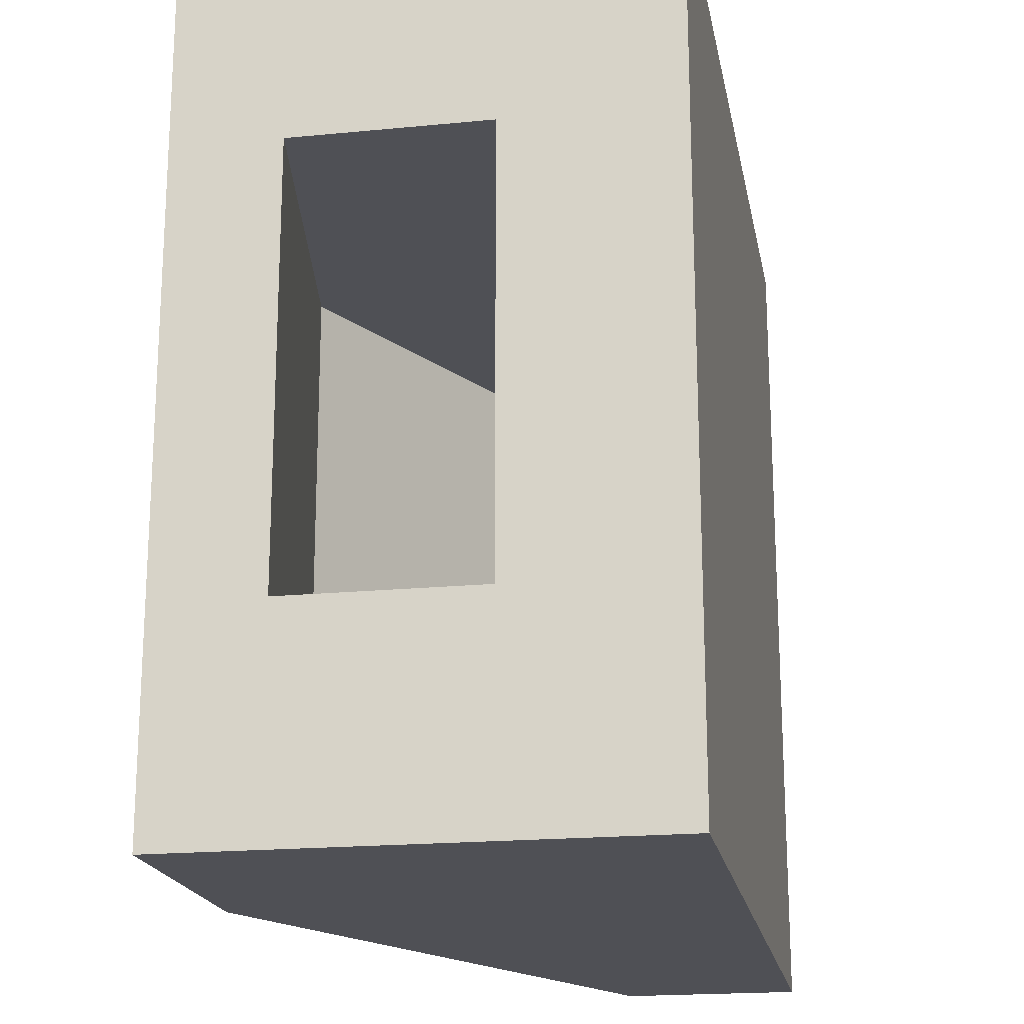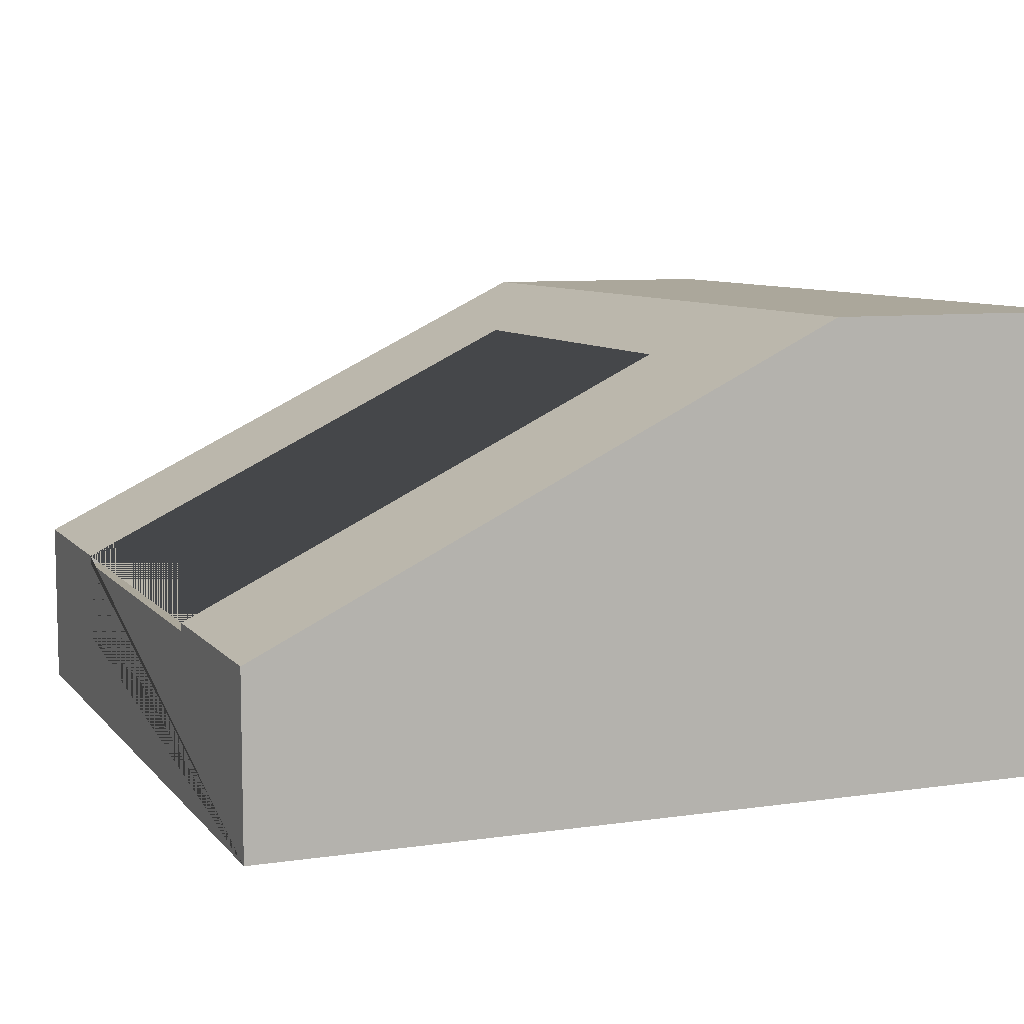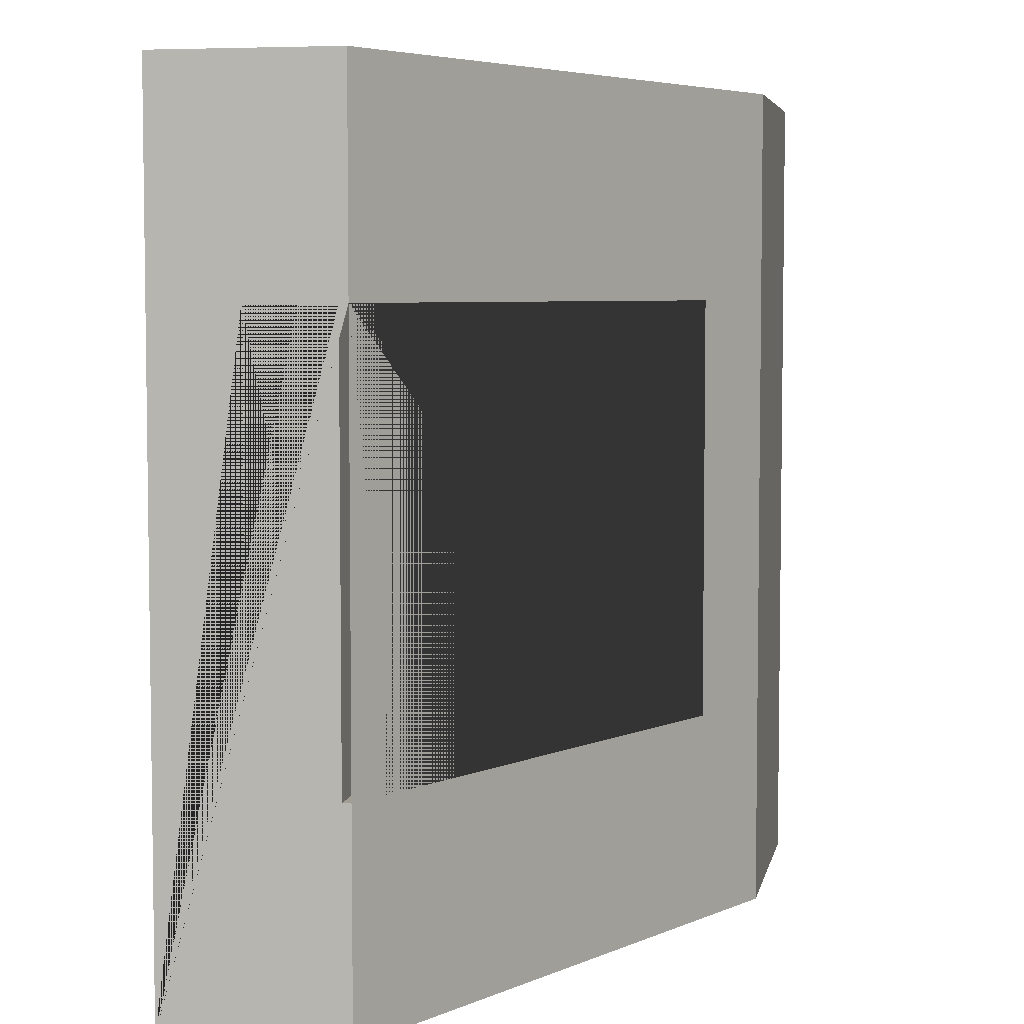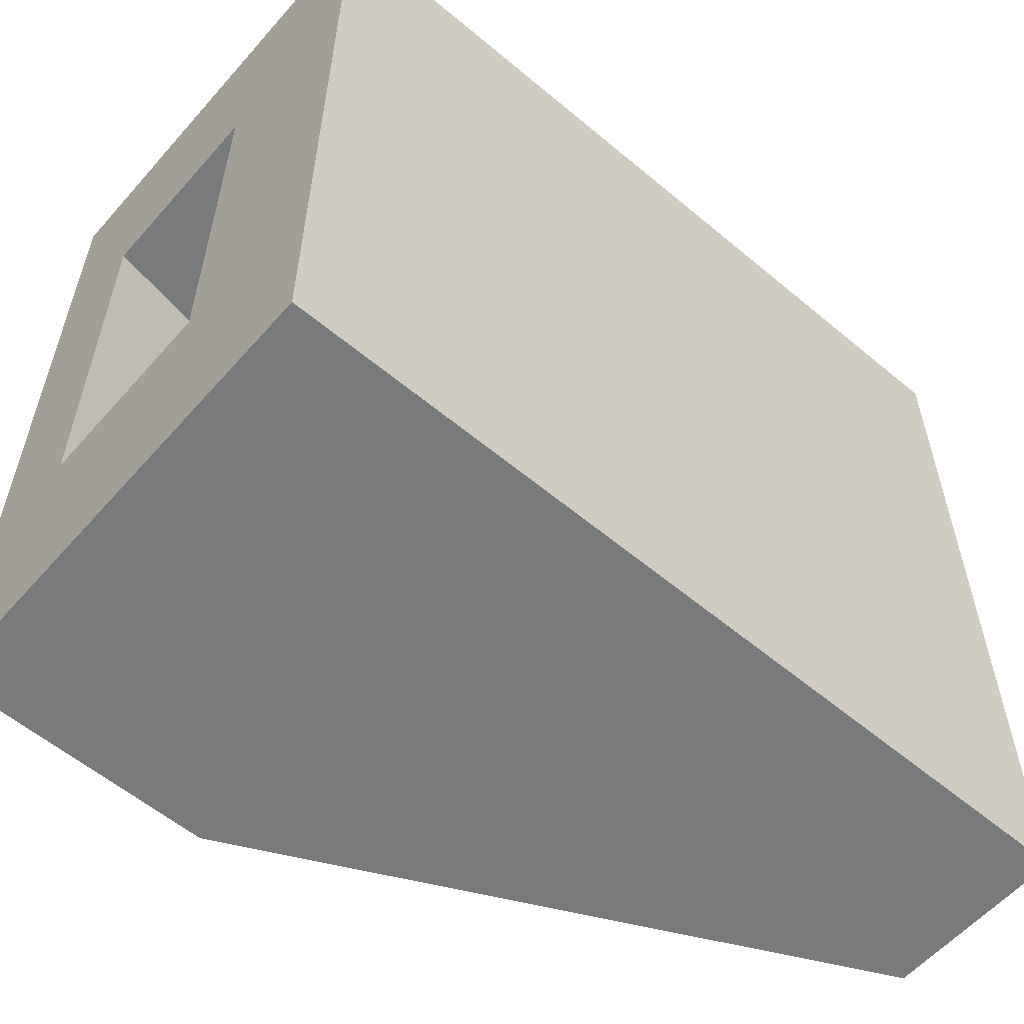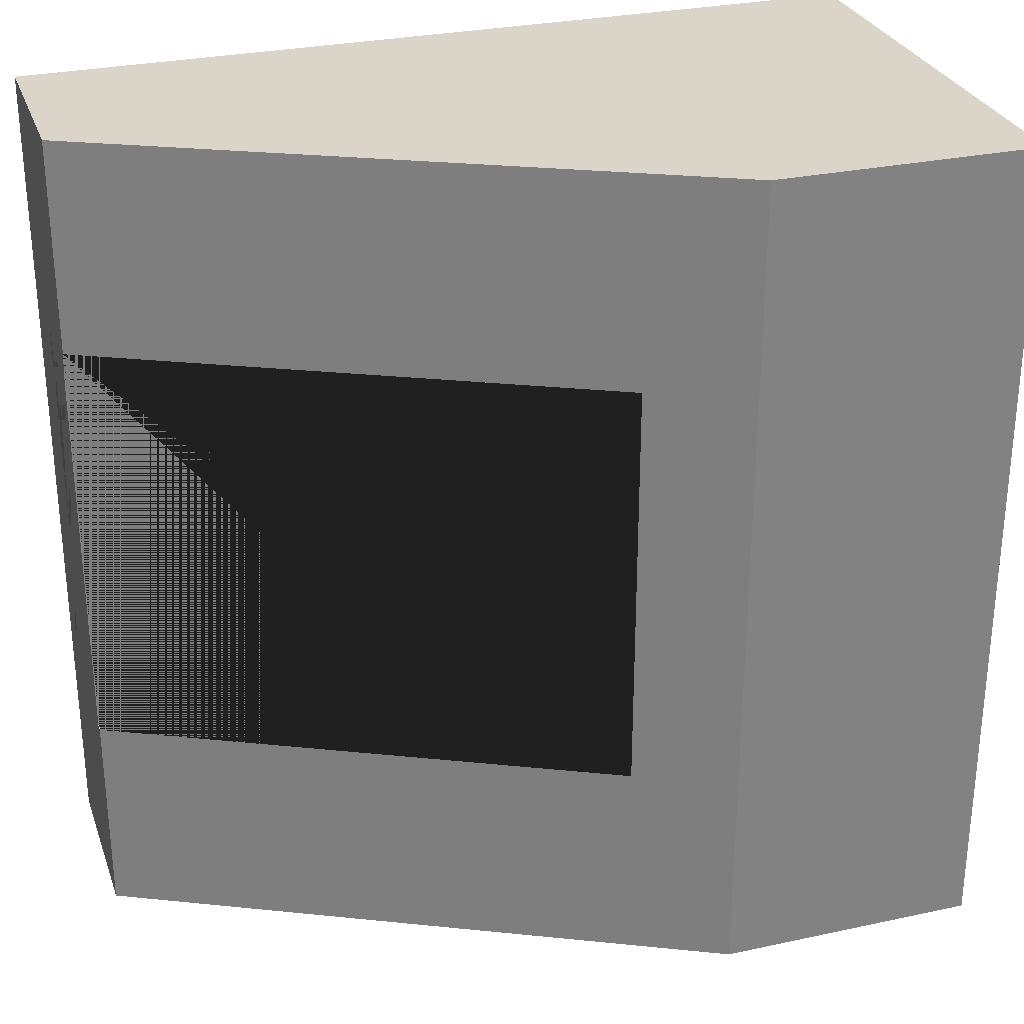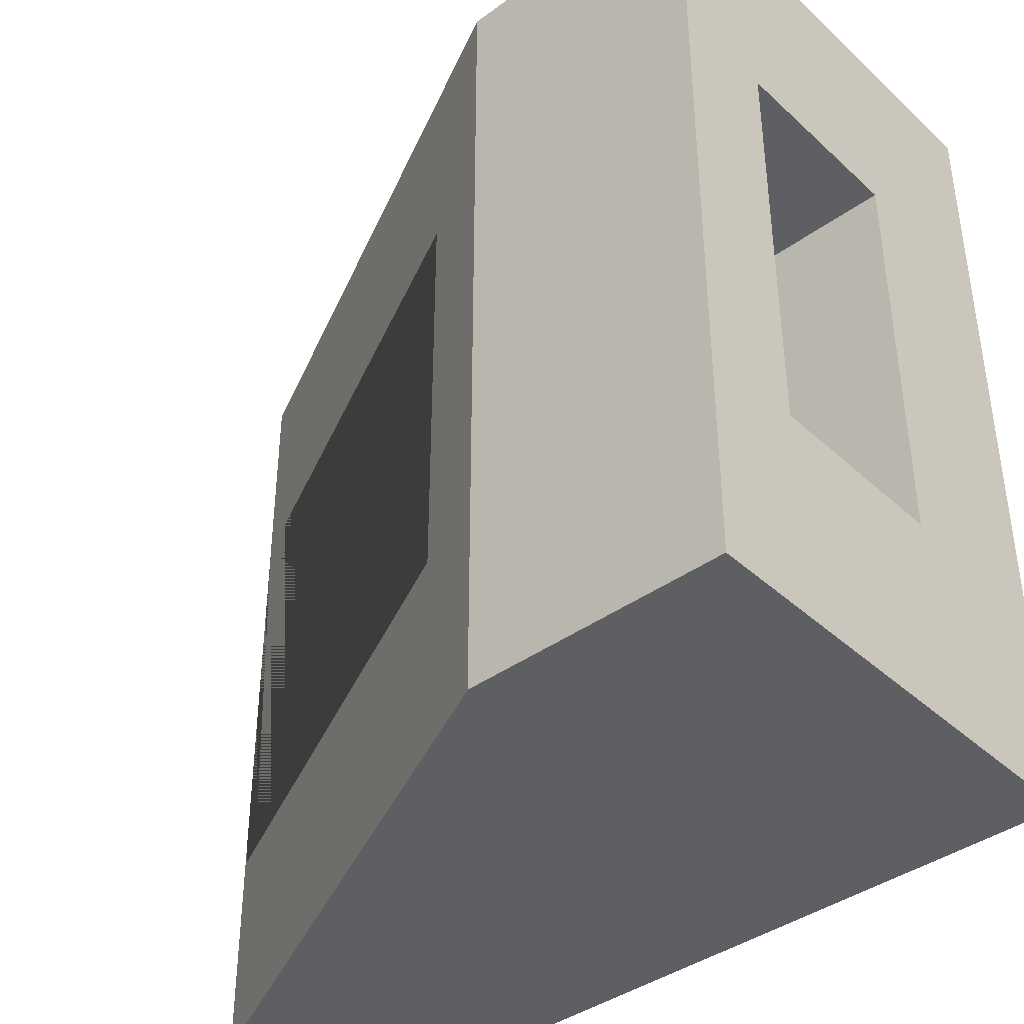
<metadata>
{"format":"obj","ext":"obj","renderer":"f3d","projection":"perspective","resolution":1024,"background":"white","views":[{"elev":-19.3,"azim":-79.6,"up":"+Z"},{"elev":8.2,"azim":158.0,"up":"+Y"},{"elev":5.2,"azim":101.2,"up":"+Z"},{"elev":-58.0,"azim":-40.9,"up":"+Z"},{"elev":29.2,"azim":162.3,"up":"+Z"},{"elev":-40.1,"azim":-138.3,"up":"+Z"}]}
</metadata>
<code>
g Mesh1 Group1 Model
v 4.382e-08 1.65 -1.942e-10
v 3.734e-08 1.275 -0.75
v 3.15e-08 0.6 -0.75
f 1 2 3
v 0 1.65 -3
f 2 1 4
v 0.935 1.65 -3
v 0.935 1.65 -1.413e-08
f 5 4 1 6
v 0 0 -3
v 3 0.63 -3
v 3 0 -3
f 7 4 5 8 9
v 9.15e-09 0.3 -2.25
f 7 10 4
v 3.15e-08 0.3 -0.75
f 7 11 10
v 4.47e-08 0 -0
f 12 11 7
f 11 12 1
v 3 0 -4.47e-08
v 3 0.63 -4.49e-08
f 1 12 13 14 6
f 12 7 9 13
v 3 0.63 -2.25
v 3 0.6 -2.25
v 3 0.3 -2.25
v 3 0.3 -0.75
v 3 0.6 -0.75
v 3 0.63 -0.75
f 9 8 15 16 17 18 19 20 14 13
v 1.271 1.484 -0.75
v 1.271 1.484 -2.25
f 20 21 22 15 8 5 6 14
f 2 21 20 19 3
v 3.123e-08 1.275 -2.25
f 21 2 23 22
f 2 4 23
v 3.15e-08 0.6 -2.25
f 23 4 24
f 24 4 10
f 3 24 10 11
f 19 16 24 3
f 16 19 18 17
f 22 23 24 16 15
f 11 1 3

</code>
